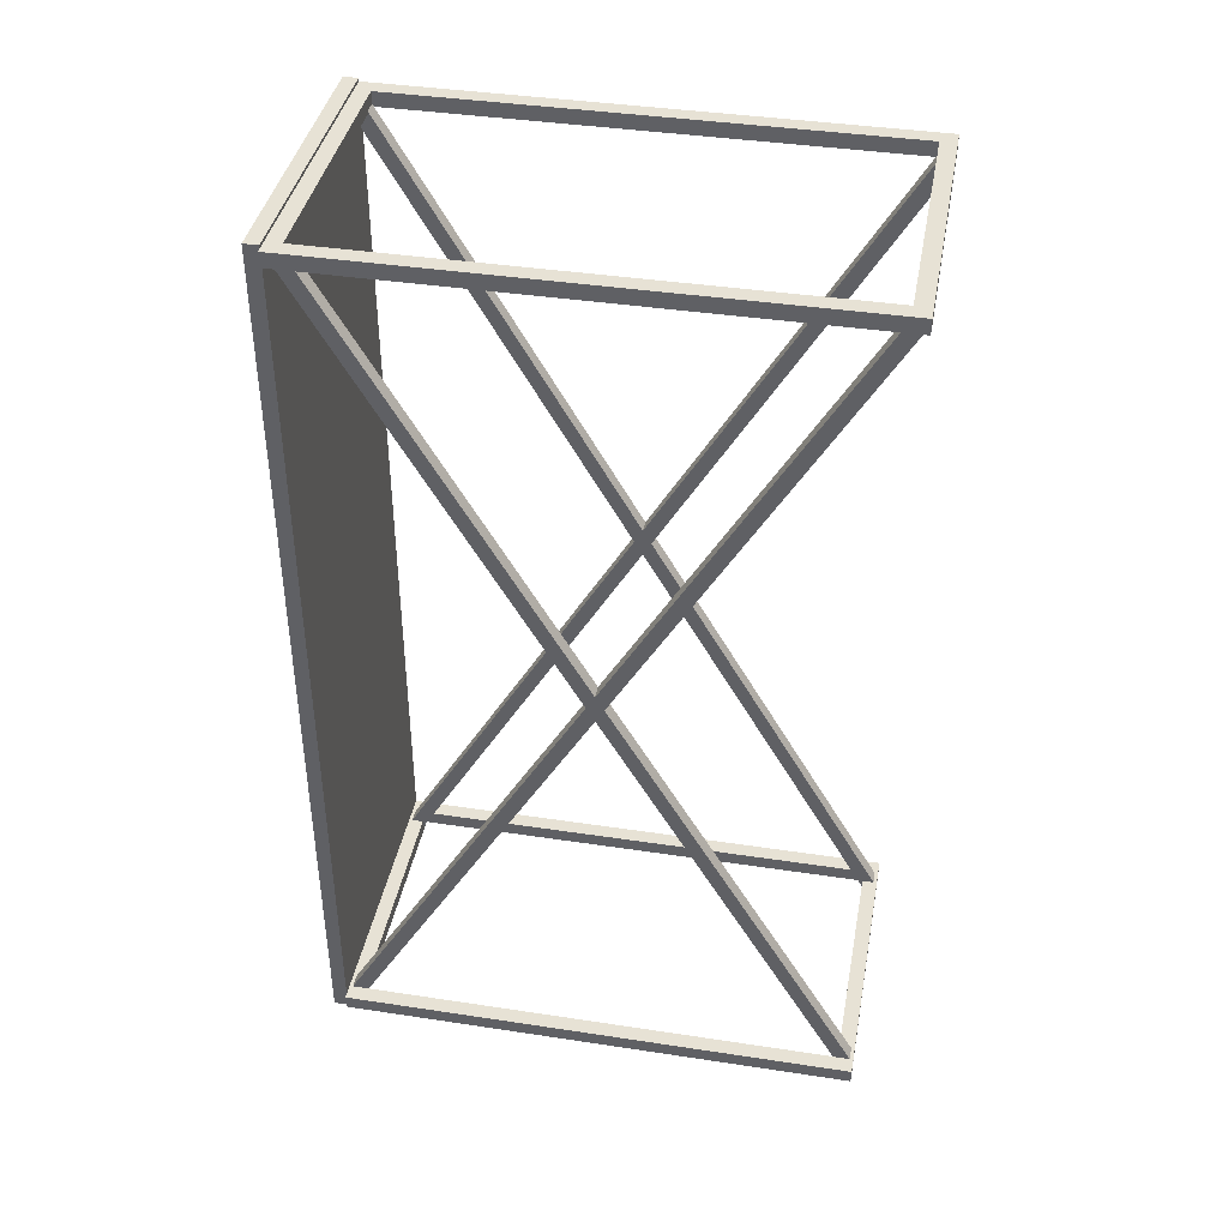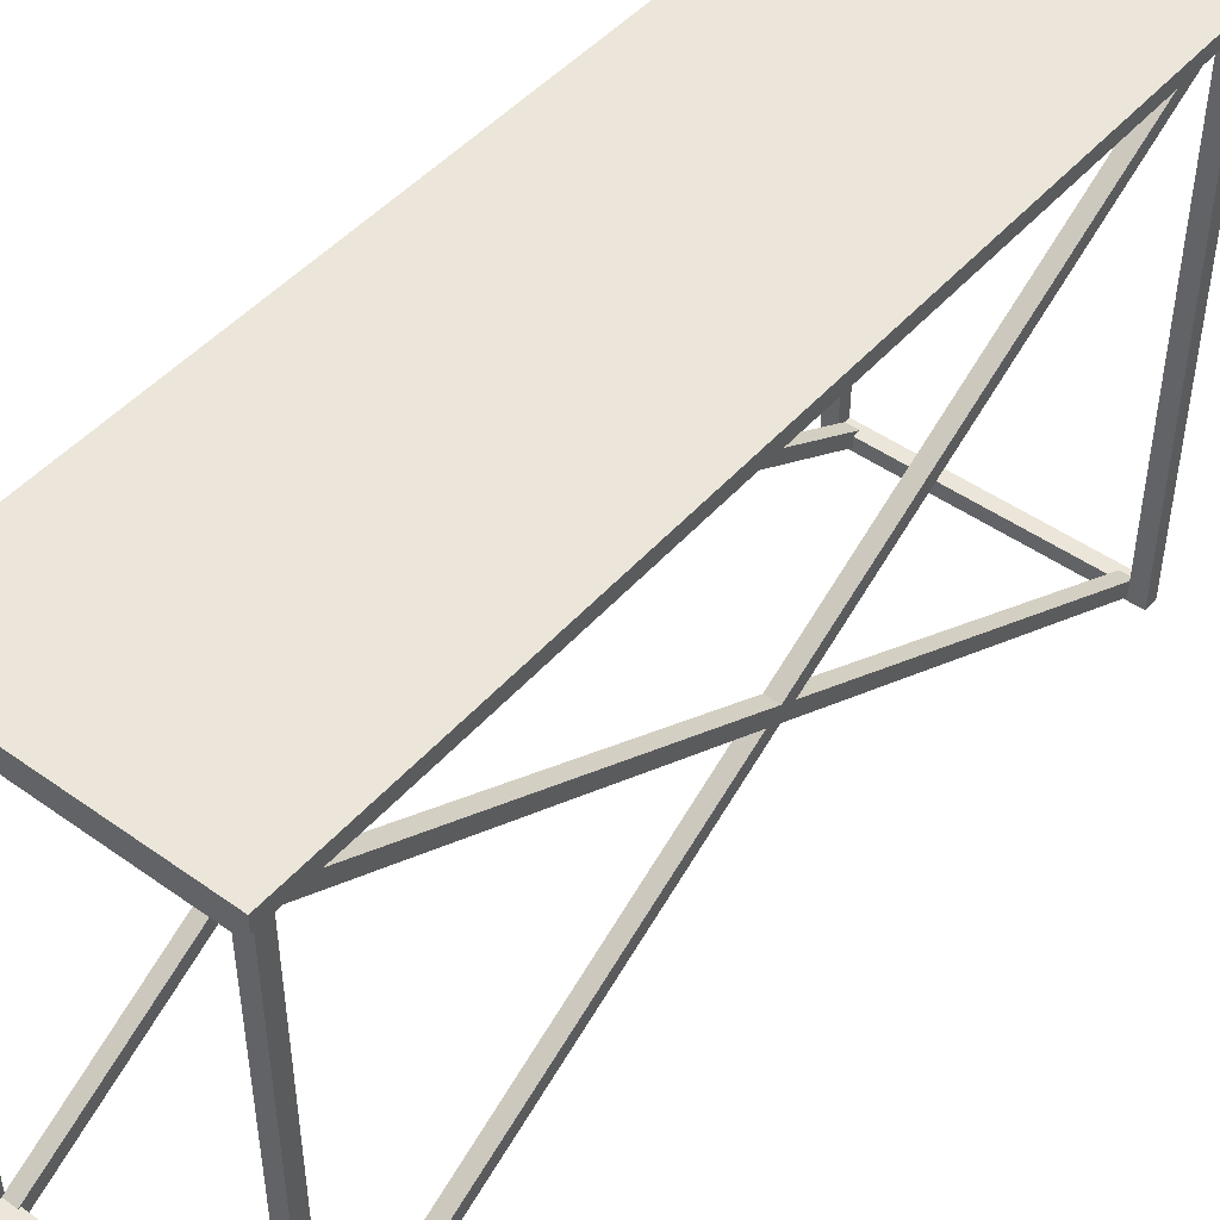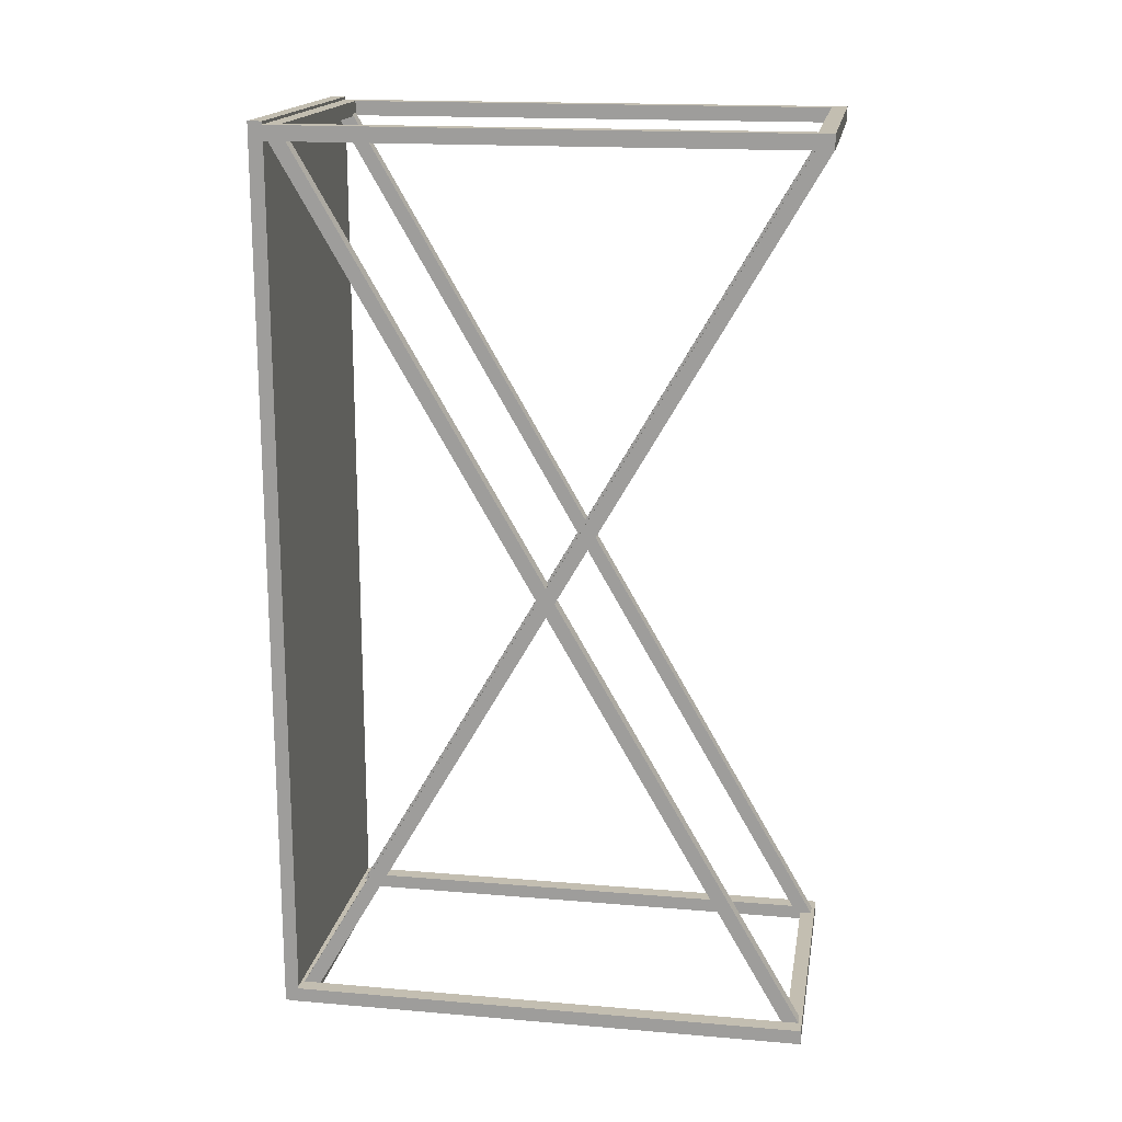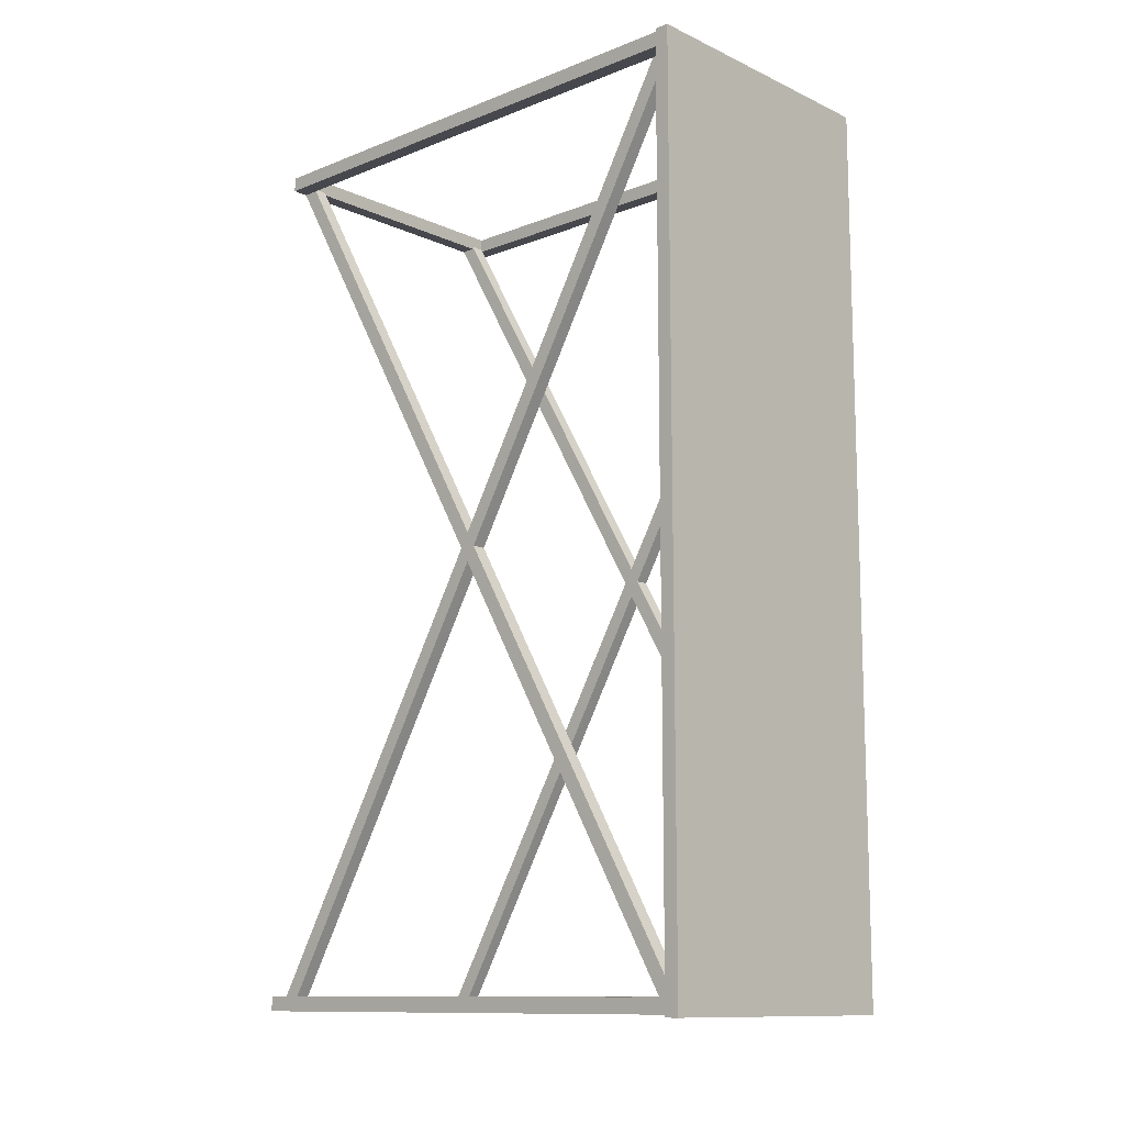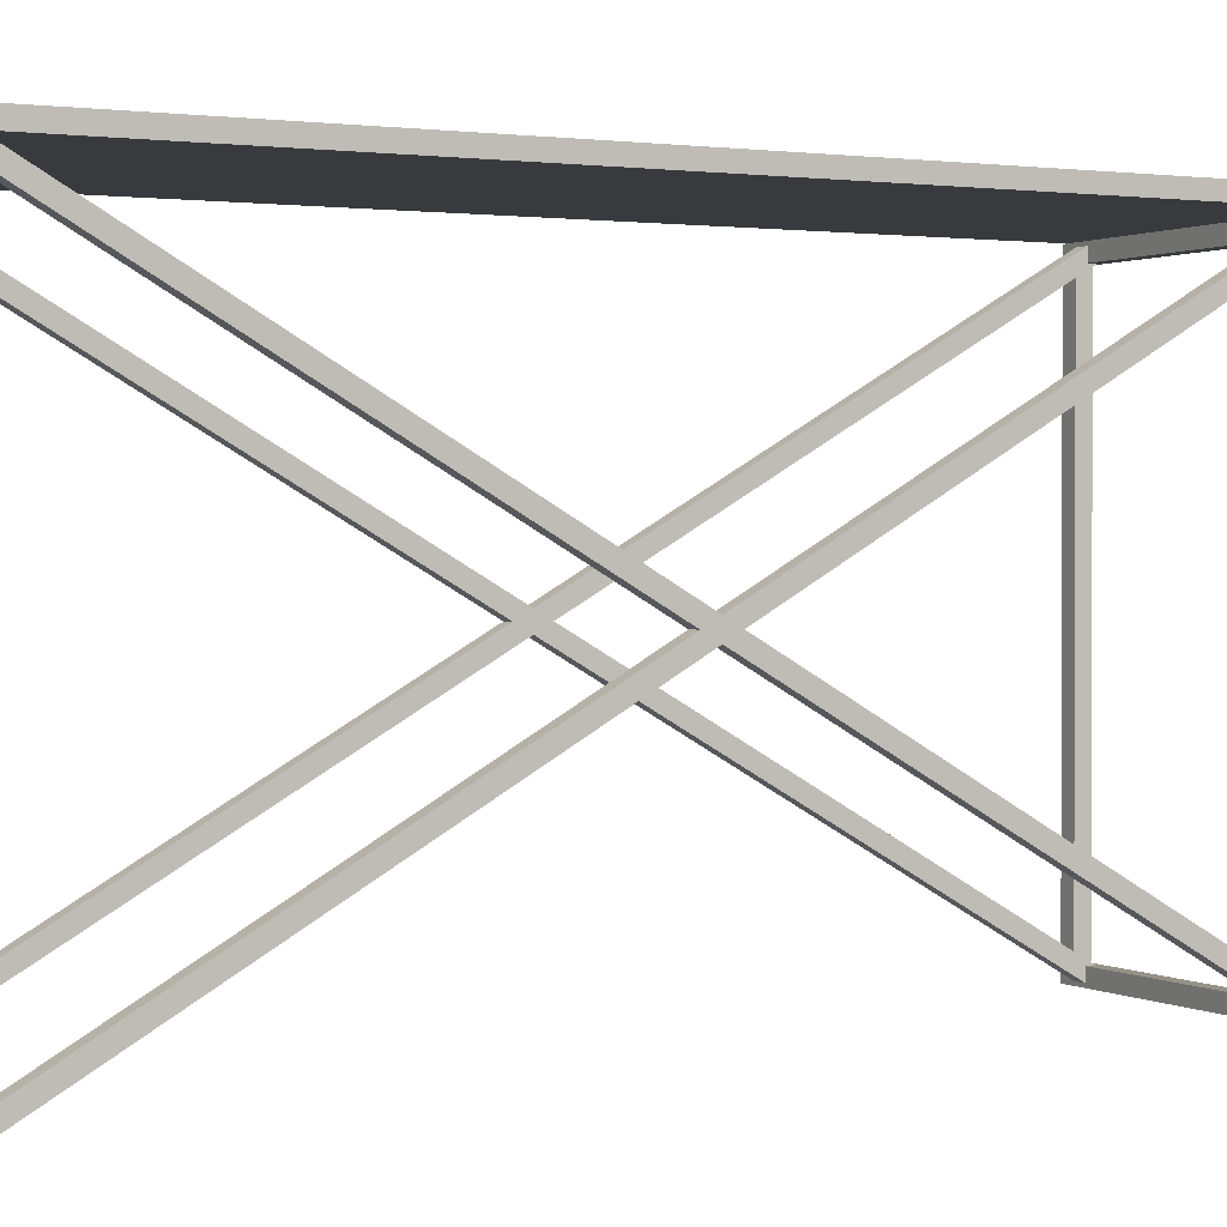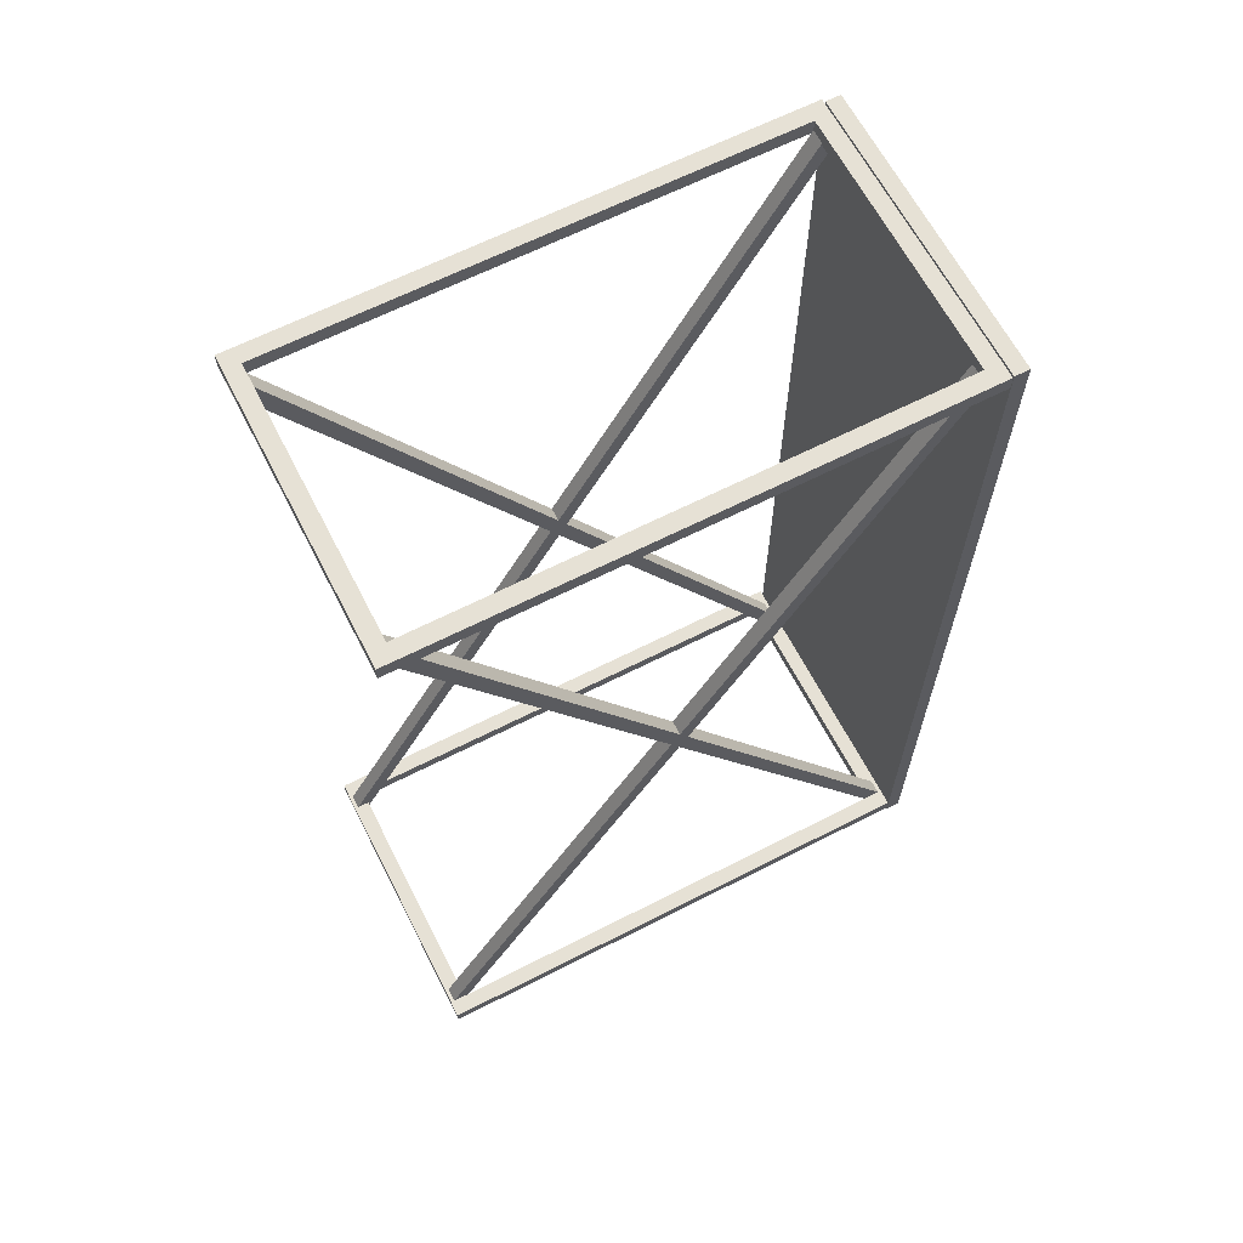
<metadata>
{"format":"obj","ext":"obj","renderer":"f3d","projection":"perspective","resolution":1024,"background":"white","views":[{"elev":40.1,"azim":-79.4,"up":"+Z"},{"elev":47.2,"azim":38.8,"up":"+Y"},{"elev":17.2,"azim":-80.4,"up":"+Z"},{"elev":-11.8,"azim":132.9,"up":"+Z"},{"elev":1.1,"azim":62.2,"up":"+Y"},{"elev":64.5,"azim":62.8,"up":"+Z"}]}
</metadata>
<code>
v 0.004761 3.522 -6.074
v 0.004761 3.619 -6.074
v 0.004761 3.619 0.01938
v 0.004761 3.522 0.01938
v 0.004761 3.619 -6.074
v -1.928 3.619 -6.074
v -1.928 3.619 0.01938
v 0.004761 3.619 0.01938
v -1.928 3.619 -6.074
v -1.928 3.522 -6.074
v -1.928 3.522 0.01938
v -1.928 3.619 0.01938
v -1.928 3.522 -6.074
v 0.004761 3.522 -6.074
v 0.004761 3.522 0.01938
v -1.928 3.522 0.01938
v 0.004761 3.522 0.01938
v 0.004761 3.619 0.01938
v -1.928 3.619 0.01938
v -1.928 3.522 0.01938
v -1.928 3.522 -6.074
v -1.928 3.619 -6.074
v 0.004761 3.619 -6.074
v 0.004761 3.522 -6.074
v -0.107 0.08445 -0.04597
v -0.107 -0.001176 -0.09541
v -0.107 3.437 -6.051
v -0.107 3.523 -6.002
v -1.853 -0.001176 -0.09541
v -1.853 0.08445 -0.04597
v -1.853 3.523 -6.002
v -1.853 3.437 -6.051
v -0.107 -0.001176 -0.09541
v -0.2021 -0.001176 -0.09541
v -0.2021 3.437 -6.051
v -0.107 3.437 -6.051
v -1.853 3.437 -6.051
v -1.758 3.437 -6.051
v -1.758 -0.001176 -0.09541
v -1.853 -0.001176 -0.09541
v -1.853 0.08445 -0.04597
v -1.758 0.08445 -0.04597
v -1.758 3.523 -6.002
v -1.853 3.523 -6.002
v -0.107 3.523 -6.002
v -0.2021 3.523 -6.002
v -0.2021 0.08445 -0.04597
v -0.107 0.08445 -0.04597
v -1.758 3.437 -6.051
v -1.758 3.523 -6.002
v -1.758 0.08445 -0.04597
v -1.758 -0.001176 -0.09541
v -0.2021 3.437 -6.051
v -0.2021 -0.001176 -0.09541
v -0.2021 0.08445 -0.04597
v -0.2021 3.523 -6.002
v -0.107 -0.001176 -0.09541
v -0.107 0.08445 -0.04597
v -0.2021 0.08445 -0.04597
v -0.2021 -0.001176 -0.09541
v -0.107 3.437 -6.051
v -0.2021 3.437 -6.051
v -0.2021 3.523 -6.002
v -0.107 3.523 -6.002
v -1.853 0.08445 -0.04597
v -1.853 -0.001176 -0.09541
v -1.758 -0.001176 -0.09541
v -1.758 0.08445 -0.04597
v -1.853 3.523 -6.002
v -1.758 3.523 -6.002
v -1.758 3.437 -6.051
v -1.853 3.437 -6.051
v -0.107 -0.001176 -6.002
v -0.107 0.08445 -6.051
v -0.107 3.523 -0.09541
v -0.107 3.437 -0.04597
v -1.853 0.08445 -6.051
v -1.853 -0.001176 -6.002
v -1.853 3.437 -0.04597
v -1.853 3.523 -0.09541
v -0.107 0.08445 -6.051
v -0.2021 0.08445 -6.051
v -0.2021 3.523 -0.09541
v -0.107 3.523 -0.09541
v -1.853 3.523 -0.09541
v -1.758 3.523 -0.09541
v -1.758 0.08445 -6.051
v -1.853 0.08445 -6.051
v -1.853 -0.001176 -6.002
v -1.758 -0.001176 -6.002
v -1.758 3.437 -0.04597
v -1.853 3.437 -0.04597
v -0.107 3.437 -0.04597
v -0.2021 3.437 -0.04597
v -0.2021 -0.001176 -6.002
v -0.107 -0.001176 -6.002
v -1.758 3.523 -0.09541
v -1.758 3.437 -0.04597
v -1.758 -0.001176 -6.002
v -1.758 0.08445 -6.051
v -0.2021 3.523 -0.09541
v -0.2021 0.08445 -6.051
v -0.2021 -0.001176 -6.002
v -0.2021 3.437 -0.04597
v -0.107 0.08445 -6.051
v -0.107 -0.001176 -6.002
v -0.2021 -0.001176 -6.002
v -0.2021 0.08445 -6.051
v -0.107 3.523 -0.09541
v -0.2021 3.523 -0.09541
v -0.2021 3.437 -0.04597
v -0.107 3.437 -0.04597
v -1.853 -0.001176 -6.002
v -1.853 0.08445 -6.051
v -1.758 0.08445 -6.051
v -1.758 -0.001176 -6.002
v -1.853 3.437 -0.04597
v -1.758 3.437 -0.04597
v -1.758 3.523 -0.09541
v -1.853 3.523 -0.09541
v 7.629e-06 0 -5.959
v 7.629e-06 0 -6.058
v 7.629e-06 3.522 -6.058
v 7.629e-06 3.522 -5.959
v -1.96 0 -6.058
v -1.96 0 -5.959
v -1.96 3.522 -5.959
v -1.96 3.522 -6.058
v 7.629e-06 3.522 -5.959
v 7.629e-06 3.522 -6.058
v -1.96 3.522 -6.058
v -1.96 3.522 -5.959
v -1.96 0 -5.959
v -1.96 0 -6.058
v 7.629e-06 0 -6.058
v 7.629e-06 0 -5.959
v -1.854 3.417 -6.058
v -1.854 3.417 -5.959
v -1.854 0.1046 -5.959
v -1.854 0.1046 -6.058
v -1.854 0.1046 -6.058
v -1.854 0.1046 -5.959
v -0.1067 0.1046 -5.959
v -0.1067 0.1046 -6.058
v -1.854 3.417 -6.058
v -0.1067 3.417 -6.058
v -0.1067 3.417 -5.959
v -1.854 3.417 -5.959
v -0.1067 3.417 -6.058
v -0.1067 0.1046 -6.058
v -0.1067 0.1046 -5.959
v -0.1067 3.417 -5.959
v 0 0 0
v 0 0 -0.09887
v 0 3.522 -0.09887
v 0 3.522 0
v -1.96 0 -0.09887
v -1.96 0 0
v -1.96 3.522 0
v -1.96 3.522 -0.09887
v 0 3.522 0
v 0 3.522 -0.09887
v -1.96 3.522 -0.09887
v -1.96 3.522 0
v -1.96 0 0
v -1.96 0 -0.09887
v 0 0 -0.09887
v 0 0 0
v -1.854 3.417 -0.09887
v -1.854 3.417 0
v -1.854 0.1046 0
v -1.854 0.1046 -0.09887
v -1.854 0.1046 -0.09887
v -1.854 0.1046 0
v -0.1068 0.1046 0
v -0.1068 0.1046 -0.09887
v -1.854 3.417 -0.09887
v -0.1068 3.417 -0.09887
v -0.1068 3.417 0
v -1.854 3.417 0
v -0.1068 3.417 -0.09887
v -0.1068 0.1046 -0.09887
v -0.1068 0.1046 0
v -0.1068 3.417 0
v 0 3.522 0
v -0.1068 0.1046 0
v 0 0 0
v -0.1068 3.417 0
v -1.854 0.1046 0
v -1.96 3.522 0
v -1.96 0 0
v -1.854 3.417 0
v -1.96 3.522 -0.09887
v -1.854 0.1046 -0.09887
v -1.96 0 -0.09887
v -1.854 3.417 -0.09887
v -0.1068 0.1046 -0.09887
v 0 3.522 -0.09887
v 0 0 -0.09887
v -0.1068 3.417 -0.09887
v 7.629e-06 3.522 -5.959
v -0.1067 0.1046 -5.959
v 7.629e-06 0 -5.959
v -0.1067 3.417 -5.959
v -1.854 0.1046 -5.959
v -1.96 3.522 -5.959
v -1.96 0 -5.959
v -1.854 3.417 -5.959
v -1.96 3.522 -6.058
v -1.854 0.1046 -6.058
v -1.96 0 -6.058
v -1.854 3.417 -6.058
v -0.1067 0.1046 -6.058
v 7.629e-06 3.522 -6.058
v 7.629e-06 0 -6.058
v -0.1067 3.417 -6.058
f 2 3 1
f 3 4 1
f 6 7 5
f 7 8 5
f 10 11 9
f 11 12 9
f 14 15 13
f 15 16 13
f 18 19 17
f 19 20 17
f 22 23 21
f 23 24 21
f 26 27 25
f 27 28 25
f 30 31 29
f 31 32 29
f 34 35 33
f 35 36 33
f 38 39 37
f 39 40 37
f 42 43 41
f 43 44 41
f 46 47 45
f 47 48 45
f 50 51 49
f 51 52 49
f 54 55 53
f 55 56 53
f 58 59 57
f 59 60 57
f 62 63 61
f 63 64 61
f 66 67 65
f 67 68 65
f 70 71 69
f 71 72 69
f 74 75 73
f 75 76 73
f 78 79 77
f 79 80 77
f 82 83 81
f 83 84 81
f 86 87 85
f 87 88 85
f 90 91 89
f 91 92 89
f 94 95 93
f 95 96 93
f 98 99 97
f 99 100 97
f 102 103 101
f 103 104 101
f 106 107 105
f 107 108 105
f 110 111 109
f 111 112 109
f 114 115 113
f 115 116 113
f 118 119 117
f 119 120 117
f 122 123 121
f 123 124 121
f 126 127 125
f 127 128 125
f 130 131 129
f 131 132 129
f 134 135 133
f 135 136 133
f 138 139 137
f 139 140 137
f 142 143 141
f 143 144 141
f 146 147 145
f 147 148 145
f 150 151 149
f 151 152 149
f 154 155 153
f 155 156 153
f 158 159 157
f 159 160 157
f 162 163 161
f 163 164 161
f 166 167 165
f 167 168 165
f 170 171 169
f 171 172 169
f 174 175 173
f 175 176 173
f 178 179 177
f 179 180 177
f 182 183 181
f 183 184 181
f 186 187 185
f 188 186 185
f 186 189 187
f 188 185 190
f 189 191 187
f 192 188 190
f 189 192 191
f 192 190 191
f 194 195 193
f 196 194 193
f 194 197 195
f 196 193 198
f 197 199 195
f 200 196 198
f 197 200 199
f 200 198 199
f 202 203 201
f 204 202 201
f 202 205 203
f 204 201 206
f 205 207 203
f 208 204 206
f 205 208 207
f 208 206 207
f 210 211 209
f 212 210 209
f 210 213 211
f 212 209 214
f 213 215 211
f 216 212 214
f 213 216 215
f 216 214 215

</code>
